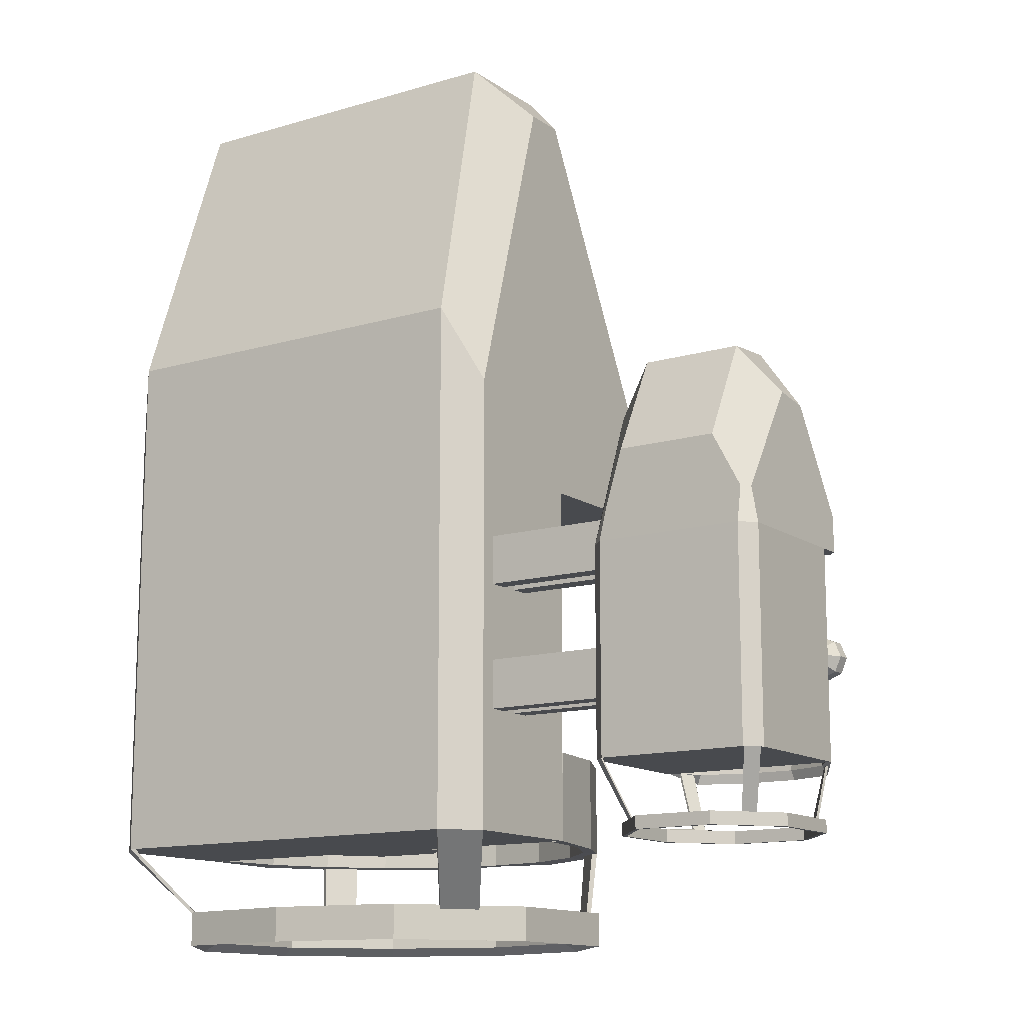
<metadata>
{"format":"obj","ext":"obj","renderer":"f3d","projection":"perspective","resolution":1024,"background":"white","views":[{"elev":-13.3,"azim":34.0,"up":"+Z"}]}
</metadata>
<code>
o Cylinder
v 0 2.02 -2.495
v 0 2.02 -1.705
v 0.6242 1.921 -2.515
v 0.6242 1.921 -1.705
v 1.187 1.634 -2.509
v 1.187 1.634 -1.705
v 1.634 1.187 -2.509
v 1.634 1.187 -1.705
v 1.921 0.6242 -2.515
v 1.921 0.6242 -1.705
v 2.02 0 -2.495
v 2.02 -0 -1.705
v -2.02 0 -2.495
v -2.02 -0 -1.705
v -1.921 0.6242 -2.515
v -1.921 0.6242 -1.705
v -1.634 1.187 -2.509
v -1.634 1.187 -1.705
v -1.187 1.634 -2.509
v -1.187 1.634 -1.705
v -0.6242 1.921 -2.515
v -0.6242 1.921 -1.705
v 0 1.892 -2.495
v 0.5848 1.8 -2.495
v 0.5848 1.8 -1.83
v 0 1.892 -1.83
v 1.112 1.531 -2.495
v 1.112 1.531 -1.83
v 1.531 1.112 -2.495
v 1.531 1.112 -1.83
v 1.8 0.5848 -2.495
v 1.8 0.5848 -1.83
v 1.894 -0.01997 -2.495
v 1.894 -0.01997 -1.83
v -1.894 -0.01997 -1.83
v -1.894 -0.01997 -2.495
v -1.8 0.5848 -2.495
v -1.8 0.5848 -1.83
v -1.531 1.112 -2.495
v -1.531 1.112 -1.83
v -1.112 1.531 -2.495
v -1.112 1.531 -1.83
v -0.5848 1.8 -2.495
v -0.5848 1.8 -1.83
f 1 3 4 2
f 3 5 6 4
f 5 7 8 6
f 7 9 10 8
f 9 11 12 10
f 13 15 16 14
f 15 17 18 16
f 17 19 20 18
f 19 21 22 20
f 21 1 2 22
f 23 26 25 24
f 24 25 28 27
f 27 28 30 29
f 29 30 32 31
f 31 32 34 33
f 36 35 38 37
f 37 38 40 39
f 39 40 42 41
f 41 42 44 43
f 43 44 26 23
f 20 22 44 42
f 4 6 28 25
f 17 15 37 39
f 11 9 31 33
f 16 18 40 38
f 10 12 34 32
f 1 21 43 23
f 7 5 27 29
f 3 1 23 24
f 12 11 33 34
f 22 2 26 44
f 6 8 30 28
f 19 17 39 41
f 2 4 25 26
f 13 14 35 36
f 18 20 42 40
f 15 13 36 37
f 9 7 29 31
f 14 16 38 35
f 8 10 32 30
f 21 19 41 43
f 5 3 24 27
o Cube.001
v 3.259 -0.2428 -2.007
v 3.595 -1.532 0.5436
v 3.259 -0.9306 0.9832
v 3.595 -1.083 1.401
v 3.259 -0.6075 0.938
v 3.71 -0.4428 1.141
v 3.71 -0.0676 0.6362
v 3.642 -0.2428 -1.759
v 3.642 0.00136 -0.215
v 3.642 -0.2423 -1.759
v 3.642 -0.4969 -0.215
v 3.642 -1.532 -1.758
v 3.642 -1.532 -0.2124
v 3.259 -0.2423 -0.215
v 3.259 -0.2423 -1.759
v 3.259 -0.2428 -1.759
v 3.642 -0.2423 -0.215
v 3.642 -0.4969 -1.759
v 3.379 -1.532 -2.007
v 3.259 -1.412 -2.007
v 3.395 -1.442 0.1044
v 3.332 -1.379 0.1046
v 3.379 -1.532 -0.2124
v 3.259 -1.412 -0.2124
v 3.379 -1.532 -1.758
v 3.259 -1.412 -1.758
v 3.319 0.00136 -0.003202
v 3.259 -0.05846 0.08926
v 3.259 -0.05846 -0.2149
v 3.319 0.00136 -0.215
v 3.259 -0.05846 -0.215
v 4.793 -0.2428 -2.007
v 4.457 -1.532 0.5436
v 4.793 -0.9306 0.9832
v 4.457 -1.083 1.401
v 4.793 -0.6075 0.938
v 4.342 -0.4428 1.141
v 4.342 -0.0676 0.6362
v 4.409 -0.2428 -1.759
v 4.409 0.00136 -0.215
v 4.409 -0.2423 -1.759
v 4.409 -0.4969 -0.215
v 4.409 -1.532 -1.758
v 4.409 -1.532 -0.2124
v 4.793 -0.2423 -0.215
v 4.793 -0.2423 -1.759
v 4.793 -0.2428 -1.759
v 4.409 -0.2423 -0.215
v 4.409 -0.4969 -1.759
v 4.672 -1.532 -2.007
v 4.793 -1.412 -2.007
v 4.656 -1.442 0.1044
v 4.72 -1.379 0.1046
v 4.672 -1.532 -0.2124
v 4.793 -1.412 -0.2124
v 4.672 -1.532 -1.758
v 4.793 -1.412 -1.758
v 4.733 0.00136 -0.003202
v 4.793 -0.05846 0.08926
v 4.793 -0.05846 -0.2149
v 4.733 0.00136 -0.215
v 4.793 -0.05846 -0.215
v 3.595 -0.658 1.429
v 3.595 0.00136 0.5436
v 4.457 -0.658 1.429
v 4.457 0.00136 0.5436
v 3.71 -0.5238 1.081
v 3.71 -0.1486 0.576
v 4.342 -0.5238 1.081
v 4.342 -0.1486 0.576
f 69 56 57 67
f 108 72 49 107
f 52 60 59 54
f 96 77 46 65 67 57 88 98
f 79 109 107 48
f 68 66 47 49 72 73
f 49 47 48 107
f 82 51 112 114
f 84 86 55 53
f 62 93 83 52
f 66 68 67 65
f 75 74 53 61 58
f 87 88 57 56
f 55 86 93 62
f 60 45 64 70
f 55 62 54 61
f 94 100 87 56 69 63
f 71 102 105 84 53 74
f 54 59 58 61
f 70 68 58 59
f 52 83 91 76 45 60
f 47 66 65 46 48
f 56 57 55 62
f 94 63 64 45 76 95
f 70 64 63 69
f 68 70 69 67
f 102 71 108 110
f 73 74 75
f 71 74 73 72
f 72 108 71
f 100 98 88 87
f 110 109 80 103
f 83 85 90 91
f 99 104 103 80 78 97
f 80 109 79 78
f 97 96 98 99
f 106 89 92 84 105
f 91 101 95 76
f 86 92 85 93
f 85 92 89 90
f 101 90 89 99
f 78 79 77 96 97
f 87 93 86 88
f 101 100 94 95
f 99 98 100 101
f 104 106 105
f 102 103 104 105
f 103 102 110
f 46 77 79 48
f 50 51 108 107
f 82 81 109 110
f 51 82 110 108
f 81 50 107 109
f 111 113 114 112
f 51 50 111 112
f 50 81 113 111
f 81 82 114 113
o Cylinder.001
v 4.26 0.1353 -2.084
v 4.26 0.1353 -1.753
v 4.641 -0.008966 -2.084
v 4.641 -0.008966 -1.753
v 4.792 -0.2424 -2.003
v 4.792 -0.2424 -1.753
v 3.259 -0.2424 -2.003
v 3.259 -0.2424 -1.753
v 3.408 -0.008966 -2.084
v 3.408 -0.008966 -1.753
v 3.789 0.1353 -2.084
v 3.789 0.1353 -1.753
v 4.245 0.1114 -2.003
v 4.602 -0.02372 -2.003
v 4.739 -0.2463 -2.003
v 3.31 -0.2463 -2.003
v 3.447 -0.02372 -2.003
v 3.804 0.1114 -2.003
f 115 117 118 116
f 117 119 120 118
f 121 123 124 122
f 123 125 126 124
f 118 120 129 128
f 122 124 131 130
f 124 126 132 131
f 116 127 132 126
f 121 130 131 123
f 117 128 129 119
f 115 125 132 127
f 115 127 128 117
f 120 119 129
f 125 123 131 132
f 121 122 130
f 125 115 116 126
f 116 118 128 127
o Cube.002
v 1.996 -1.115 -1.018
v 1.996 -1.115 -1.444
v 3.281 -1.115 -1.018
v 3.281 -1.115 -1.444
v 1.996 -0.9485 -1.018
v 1.996 -0.9485 -1.444
v 3.281 -0.9485 -1.444
v 3.281 -0.9485 -1.018
v 1.996 -0.6126 -1.018
v 1.996 -0.6126 -1.444
v 3.281 -0.6126 -1.018
v 3.281 -0.6126 -1.444
v 1.996 -0.7892 -1.018
v 1.996 -0.7892 -1.444
v 3.281 -0.7892 -1.444
v 3.281 -0.7892 -1.018
f 140 139 138 137
f 134 136 135 133
f 148 145 146 147
f 135 140 137 133
f 136 139 140 135
f 134 138 139 136
f 133 137 138 134
f 145 141 142 146
f 146 142 144 147
f 147 144 143 148
f 148 143 141 145
f 144 142 141 143
o Cube.003
v 1.996 -1.115 0.07616
v 1.996 -1.115 -0.3498
v 3.281 -1.115 0.07616
v 3.281 -1.115 -0.3498
v 1.996 -0.9485 0.07616
v 1.996 -0.9485 -0.3498
v 3.281 -0.9485 -0.3498
v 3.281 -0.9485 0.07616
v 1.996 -0.6126 0.07616
v 1.996 -0.6126 -0.3498
v 3.281 -0.6126 0.07616
v 3.281 -0.6126 -0.3498
v 1.996 -0.7892 0.07616
v 1.996 -0.7892 -0.3498
v 3.281 -0.7892 -0.3498
v 3.281 -0.7892 0.07616
f 156 155 154 153
f 150 152 151 149
f 164 161 162 163
f 151 156 153 149
f 152 155 156 151
f 150 154 155 152
f 149 153 154 150
f 161 157 158 162
f 162 158 160 163
f 163 160 159 164
f 164 159 157 161
f 160 158 157 159
o Cylinder.002
v 4.364 0.1346 -2.595
v 4.537 -0.07828 -2.487
v 4.785 -0.3484 -2.595
v 4.616 -0.163 -2.48
v 4.785 -1.032 -2.595
v 4.613 -1.215 -2.487
v 4.364 -1.523 -2.595
v 4.53 -1.312 -2.487
v 4.349 0.1027 -2.595
v 4.752 -0.3607 -2.595
v 4.598 -0.17 -2.48
v 4.529 -0.09588 -2.487
v 4.752 -1.019 -2.595
v 4.598 -1.209 -2.487
v 4.349 -1.491 -2.595
v 4.524 -1.298 -2.487
v 4.022 0.1346 -2.595
v 4.022 0.1346 -2.487
v 4.022 0.1027 -2.595
v 4.022 0.1027 -2.487
v 4.022 -1.523 -2.595
v 4.022 -1.523 -2.487
v 4.022 -1.491 -2.595
v 4.022 -1.491 -2.487
v 4.785 -0.3484 -2.487
v 4.364 0.1346 -2.487
v 4.752 -0.3607 -2.487
v 4.349 0.1027 -2.487
v 4.734 -0.163 -1.991
v 4.655 -0.04874 -1.999
v 4.716 -0.17 -1.991
v 4.647 -0.06634 -1.999
v 4.364 -1.523 -2.487
v 4.785 -1.032 -2.487
v 4.349 -1.491 -2.487
v 4.752 -1.019 -2.487
v 4.679 -1.525 -2.006
v 4.775 -1.428 -2.006
v 4.672 -1.511 -2.005
v 4.76 -1.423 -2.005
v 3.685 0.1346 -2.595
v 3.512 -0.07828 -2.487
v 3.264 -0.3484 -2.595
v 3.433 -0.163 -2.48
v 3.264 -1.032 -2.595
v 3.436 -1.215 -2.487
v 3.685 -1.523 -2.595
v 3.519 -1.312 -2.487
v 3.7 0.1027 -2.595
v 3.297 -0.3607 -2.595
v 3.451 -0.17 -2.48
v 3.52 -0.09588 -2.487
v 3.297 -1.019 -2.595
v 3.451 -1.209 -2.487
v 3.7 -1.491 -2.595
v 3.525 -1.298 -2.487
v 4.027 0.1346 -2.595
v 4.027 0.1346 -2.487
v 4.027 0.1027 -2.595
v 4.027 0.1027 -2.487
v 4.027 -1.523 -2.595
v 4.027 -1.523 -2.487
v 4.027 -1.491 -2.595
v 4.027 -1.491 -2.487
v 3.264 -0.3484 -2.487
v 3.685 0.1346 -2.487
v 3.297 -0.3607 -2.487
v 3.7 0.1027 -2.487
v 3.315 -0.163 -1.991
v 3.394 -0.04874 -1.999
v 3.333 -0.17 -1.991
v 3.402 -0.06634 -1.999
v 3.685 -1.523 -2.487
v 3.264 -1.032 -2.487
v 3.7 -1.491 -2.487
v 3.297 -1.019 -2.487
v 3.37 -1.525 -2.006
v 3.274 -1.428 -2.006
v 3.377 -1.511 -2.005
v 3.289 -1.423 -2.005
f 165 167 189 190
f 167 169 198 189
f 169 171 197 198
f 173 192 191 174
f 181 165 190 182
f 174 191 200 177
f 177 200 199 179
f 183 184 192 173
f 169 167 174 177
f 189 198 200 191
f 171 169 177 179
f 167 165 173 174
f 172 180 203 201
f 182 190 192 184
f 168 175 195 193
f 185 171 179 187
f 165 181 183 173
f 197 186 188 199
f 179 199 188 187
f 171 185 186 197
f 168 166 190 189
f 176 175 191 192
f 175 168 189 191
f 166 176 192 190
f 194 193 195 196
f 166 168 193 194
f 176 166 194 196
f 175 176 196 195
f 172 170 198 197
f 178 180 199 200
f 180 172 197 199
f 170 178 200 198
f 202 201 203 204
f 170 172 201 202
f 178 170 202 204
f 180 178 204 203
f 205 230 229 207
f 207 229 238 209
f 209 238 237 211
f 213 214 231 232
f 221 222 230 205
f 214 217 240 231
f 217 219 239 240
f 223 213 232 224
f 209 217 214 207
f 229 231 240 238
f 211 219 217 209
f 207 214 213 205
f 212 241 243 220
f 222 224 232 230
f 208 233 235 215
f 225 227 219 211
f 205 213 223 221
f 237 239 228 226
f 219 227 228 239
f 211 237 226 225
f 208 229 230 206
f 216 232 231 215
f 215 231 229 208
f 206 230 232 216
f 234 236 235 233
f 206 234 233 208
f 216 236 234 206
f 215 235 236 216
f 212 237 238 210
f 218 240 239 220
f 220 239 237 212
f 210 238 240 218
f 242 244 243 241
f 210 242 241 212
f 218 244 242 210
f 220 243 244 218
o Cone
v 4.03 -0.4928 -1.24
v 4.03 0.2972 -1.018
v 4.382 -0.4928 -0.9843
v 4.171 0.2972 -0.9158
v 4.247 -0.4928 -0.5707
v 4.117 0.2972 -0.7502
v 3.813 -0.4928 -0.5707
v 3.943 0.2972 -0.7502
v 3.678 -0.4928 -0.9843
v 3.889 0.2972 -0.9158
v 4.249 0.2972 -0.9411
v 4.03 0.2972 -1.1
v 4.165 0.2972 -0.6839
v 3.895 0.2972 -0.6839
v 3.811 0.2972 -0.9411
v 4.066 1.067 -0.8815
v 4.03 1.067 -0.9073
v 4.052 1.067 -0.8398
v 4.008 1.067 -0.8398
v 3.994 1.067 -0.8815
f 245 256 255 247
f 247 255 257 249
f 249 257 258 251
f 248 246 261 260
f 251 258 259 253
f 253 259 256 245
f 245 247 249 251 253
f 246 248 255 256
f 248 250 257 255
f 250 252 258 257
f 252 254 259 258
f 254 246 256 259
f 260 261 264 263 262
f 254 252 263 264
f 250 248 260 262
f 246 254 264 261
f 252 250 262 263
o Sphere
v 4.113 1.412 -0.9531
v 4.165 1.312 -1.004
v 4.165 1.188 -1.004
v 4.113 1.088 -0.9531
v 4.148 1.412 -0.87
v 4.22 1.312 -0.87
v 4.22 1.188 -0.87
v 4.148 1.088 -0.87
v 4.113 1.412 -0.7869
v 4.165 1.312 -0.7355
v 4.165 1.188 -0.7355
v 4.113 1.088 -0.7869
v 4.03 1.412 -0.7524
v 4.03 1.312 -0.6798
v 4.03 1.188 -0.6798
v 4.03 1.088 -0.7524
v 3.947 1.412 -0.7869
v 3.896 1.312 -0.7355
v 3.896 1.188 -0.7355
v 3.947 1.088 -0.7869
v 4.03 1.05 -0.87
v 4.03 1.45 -0.87
v 3.912 1.412 -0.87
v 3.84 1.312 -0.87
v 3.84 1.188 -0.87
v 3.912 1.088 -0.87
v 3.947 1.412 -0.9531
v 3.896 1.312 -1.004
v 3.896 1.188 -1.004
v 3.947 1.088 -0.9531
v 4.03 1.412 -0.9876
v 4.03 1.312 -1.06
v 4.03 1.188 -1.06
v 4.03 1.088 -0.9876
f 295 286 265
f 298 297 267 268
f 296 295 265 266
f 285 298 268
f 297 296 266 267
f 285 268 272
f 267 266 270 271
f 265 286 269
f 268 267 271 272
f 266 265 269 270
f 285 272 276
f 271 270 274 275
f 269 286 273
f 272 271 275 276
f 270 269 273 274
f 285 276 280
f 275 274 278 279
f 273 286 277
f 276 275 279 280
f 274 273 277 278
f 285 280 284
f 279 278 282 283
f 277 286 281
f 280 279 283 284
f 278 277 281 282
f 285 284 290
f 283 282 288 289
f 281 286 287
f 284 283 289 290
f 282 281 287 288
f 285 290 294
f 289 288 292 293
f 287 286 291
f 290 289 293 294
f 288 287 291 292
f 285 294 298
f 293 292 296 297
f 291 286 295
f 294 293 297 298
f 292 291 295 296
o Cylinder.003
v 0 2.02 -3.379
v 0 2.02 -3.081
v 1.105 1.668 -3.379
v 1.367 1.384 -3.082
v 1.855 0.8539 -3.379
v 1.586 1.147 -3.082
v 1.855 -0.3517 -3.379
v 1.601 -0.6952 -3.121
v 1.147 -1.327 -3.379
v 1.391 -0.9842 -3.121
v 0 -1.518 -3.379
v 0 -1.518 -3.081
v 0 1.893 -3.304
v 1.026 1.554 -3.304
v 1.335 1.351 -3.115
v 0 1.893 -3.156
v 1.722 0.8105 -3.304
v 1.55 1.122 -3.115
v 1.722 -0.3084 -3.304
v 1.562 -0.6747 -3.121
v 1.064 -1.214 -3.304
v 1.36 -0.9535 -3.121
v 0 -1.391 -3.304
v 0 -1.391 -3.156
v 1.855 0.8539 -3.081
v 1.105 1.668 -3.081
v 1.722 0.8105 -3.156
v 1.026 1.554 -3.156
v 1.634 1.188 -2.511
v 1.4 1.422 -2.51
v 1.594 1.167 -2.494
v 1.37 1.387 -2.494
v 1.147 -1.327 -3.081
v 1.855 -0.3517 -3.081
v 1.064 -1.214 -3.156
v 1.722 -0.3084 -3.156
v 1.747 -1.532 -2.494
v 2.024 -1.256 -2.494
v 1.716 -1.501 -2.494
v 1.984 -1.239 -2.494
v -1.105 1.668 -3.379
v -1.367 1.384 -3.082
v -1.855 0.8539 -3.379
v -1.586 1.147 -3.082
v -1.855 -0.3517 -3.379
v -1.601 -0.6952 -3.121
v -1.147 -1.327 -3.379
v -1.391 -0.9842 -3.121
v -1.026 1.554 -3.304
v -1.335 1.351 -3.115
v -1.722 0.8105 -3.304
v -1.55 1.122 -3.115
v -1.722 -0.3084 -3.304
v -1.562 -0.6747 -3.121
v -1.064 -1.214 -3.304
v -1.36 -0.9535 -3.121
v -1.855 0.8539 -3.081
v -1.105 1.668 -3.081
v -1.722 0.8105 -3.156
v -1.026 1.554 -3.156
v -1.634 1.188 -2.511
v -1.4 1.422 -2.51
v -1.594 1.167 -2.494
v -1.37 1.387 -2.494
v -1.147 -1.327 -3.081
v -1.855 -0.3517 -3.081
v -1.064 -1.214 -3.156
v -1.722 -0.3084 -3.156
v -1.747 -1.532 -2.494
v -2.024 -1.256 -2.494
v -1.716 -1.501 -2.494
v -1.984 -1.239 -2.494
f 299 301 324 300
f 301 303 323 324
f 303 305 332 323
f 305 307 331 332
f 307 309 310 331
f 312 326 325 315
f 311 314 326 312
f 315 325 334 317
f 317 334 333 319
f 319 333 322 321
f 304 316 329 327
f 309 307 319 321
f 331 310 322 333
f 305 303 315 317
f 301 299 311 312
f 323 332 334 325
f 300 324 326 314
f 307 305 317 319
f 318 306 336 338
f 303 301 312 315
f 313 316 325 326
f 316 304 323 325
f 302 313 326 324
f 328 327 329 330
f 313 302 328 330
f 316 313 330 329
f 308 306 332 331
f 318 320 333 334
f 320 308 331 333
f 306 318 334 332
f 336 335 337 338
f 320 318 338 337
f 308 320 337 335
f 306 308 335 336
f 304 327 328 302 324 323
f 299 300 356 339
f 339 356 355 341
f 341 355 364 343
f 343 364 363 345
f 345 363 310 309
f 347 349 357 358
f 311 347 358 314
f 349 351 366 357
f 351 353 365 366
f 353 321 322 365
f 342 359 361 350
f 309 321 353 345
f 363 365 322 310
f 343 351 349 341
f 339 347 311 299
f 355 357 366 364
f 300 314 358 356
f 345 353 351 343
f 352 370 368 344
f 341 349 347 339
f 348 358 357 350
f 350 357 355 342
f 340 356 358 348
f 360 362 361 359
f 348 362 360 340
f 350 361 362 348
f 346 363 364 344
f 352 366 365 354
f 354 365 363 346
f 344 364 366 352
f 368 370 369 367
f 354 369 370 352
f 346 367 369 354
f 344 368 367 346
f 342 355 356 340 360 359
o Cube.004
v -2.024 -0.000823 -2.494
v -2.024 -0.000823 -1.887
v 2.024 -0.000823 -2.494
v 2.024 -0.000823 -1.887
v 0 -0.000823 -1.887
v 0 -0.000823 -2.494
v -0.5476 -0.000823 -2.494
v 0.5476 -0.000823 -2.494
v 0 0.4229 -2.494
v 0 0.3092 -2.164
v -0.297 -0.000823 -1.887
v -0.5476 -0.000823 -2.186
v -0.7982 -0.000823 -1.887
v 0.5476 -0.000823 -2.186
v 0.297 -0.000823 -1.887
v 0.7982 -0.000823 -1.887
v -0.5476 0.1723 -2.494
v -0.297 0.4229 -2.494
v 0.297 0.4229 -2.494
v 0.5476 0.1723 -2.494
v -0.5476 0.1723 -2.299
v -0.297 0.3092 -2.164
v 0.5476 0.1723 -2.299
v 0.297 0.3092 -2.164
v -2.024 -0.000823 -2.494
v -2.024 -0.000823 -1.887
v -1.267 -1.532 -1.887
v -1.267 -1.532 0.6869
v -1.267 -0.000823 -1.887
v -1.267 1.532 0.6869
v -1.267 -0.6734 -1.887
v -1.267 -0.6734 0.6869
v -2.024 -0.009039 0.6869
v -2.024 -0.009039 -1.887
v -1.267 -0.009039 -1.887
v -1.267 -0.009039 0.6869
v -1.748 -1.532 -2.494
v -2.024 -1.256 -2.494
v -1.748 -1.532 1.283
v -2.024 -1.256 1.283
v -1.748 1.532 1.283
v -2.024 1.256 1.283
v -1.455 1.405 2.358
v -1.748 -1.532 2.114
v -1.748 -1.532 -1.887
v -2.024 -1.256 -1.887
v -1.748 -1.532 0.6869
v -2.024 -1.256 0.6869
v -2.024 1.256 0.6869
v -1.748 1.532 0.6869
v -2.024 1.256 0.6869
v -2.024 -0.08231 4.246
v -1.32 0.5133 4.019
v -2.024 -0.454 4.246
v -1.581 -0.7871 4.689
v -2.024 1.256 1.686
v -1.748 -1.532 2.114
v -2.024 -1.256 1.474
v 2.024 -0.000823 -2.494
v 2.024 -0.000823 -1.887
v 1.267 -1.532 -1.887
v 1.267 -1.532 0.6869
v 1.267 -0.000823 -1.887
v 1.267 1.532 0.6869
v 1.267 -0.6734 -1.887
v 1.267 -0.6734 0.6869
v 2.024 -0.009039 0.6869
v 2.024 -0.009039 -1.887
v 1.267 -0.009039 -1.887
v 1.267 -0.009039 0.6869
v 1.748 -1.532 -2.494
v 2.024 -1.256 -2.494
v 1.748 -1.532 1.283
v 2.024 -1.256 1.283
v 1.748 1.532 1.283
v 2.024 1.256 1.283
v 1.455 1.405 2.358
v 1.748 -1.532 2.114
v 1.748 -1.532 -1.887
v 2.024 -1.256 -1.887
v 1.748 -1.532 0.6869
v 2.024 -1.256 0.6869
v 2.024 1.256 0.6869
v 1.748 1.532 0.6869
v 2.024 1.256 0.6869
v 2.024 -0.08231 4.246
v 1.32 0.5133 4.019
v 2.024 -0.454 4.246
v 1.581 -0.7871 4.689
v 2.024 1.256 1.686
v 1.748 -1.532 2.114
v 2.024 -1.256 1.474
v 1.581 0.1861 4.689
v 1.748 1.532 2.114
v -1.581 0.1861 4.689
v -1.748 1.532 2.114
v -2.024 -0.009039 0.1151
v -1.267 -0.009039 0.1151
v 1.32 0.4045 3.961
v 1.455 1.296 2.3
v -1.32 0.4045 3.961
v -1.455 1.296 2.3
v -2.024 0.5738 0.6869
v -1.267 0.5738 0.6869
f 375 385 394 380
f 384 378 390 393
f 381 375 380 392
f 378 384 386 374 373
f 378 376 379 389 390
f 379 380 394 389
f 376 377 387 388 379
f 392 380 379 388
f 372 383 382 377 371
f 381 382 383
f 384 385 386
f 381 392 391 382
f 392 388 387 391
f 393 390 389 394
f 384 393 394 385
f 377 382 391 387
f 441 407 408 395 429 442
f 451 443 409 417 398 432
f 411 445 454 434 400 420
f 413 423 471 472
f 416 396 395 408
f 402 436 435 401
f 466 464 445 411
f 399 396 404 405
f 441 449 431 397 415 407
f 443 448 414 409
f 461 459 425 427 414 448
f 412 426 466 411
f 405 468 406 402 401
f 410 412 419 418
f 415 397 398 417
f 401 435 433 399
f 434 436 402 400
f 403 406 474 473
f 421 420 400 406 403
f 419 420 421
f 417 409 410 418
f 427 428 410 409 414
f 407 415 416 408
f 416 418 403 467 404
f 411 420 419 412
f 425 459 463 465
f 422 424 425 465
f 427 425 424 428
f 465 466 426 422
f 428 424 422 426 412 410
f 450 442 429 430
f 415 417 418 416
f 433 439 438 430
f 446 445 464 460
f 439 435 436 440
f 444 452 453 446
f 449 451 432 431
f 450 438 437 452
f 455 437 440 434 454
f 453 455 454
f 451 452 444 443
f 461 448 443 444 462
f 441 442 450 449
f 439 440 437 438
f 445 446 453 454
f 456 463 459 458
f 461 462 458 459
f 463 456 460 464
f 462 444 446 460 456 458
f 449 450 452 451
f 447 457 463 464
f 457 423 465 463
f 413 447 464 466
f 423 413 466 465
f 405 404 467 468
f 431 432 398 397
f 471 469 470 472
f 423 457 469 471
f 447 413 472 470
f 457 447 470 469
f 467 403 473
o Cube.005
v -1.267 -0.009039 0.6869
v -2.024 -0.009039 0.1151
v -1.267 -0.009039 0.1151
v -2.025 -0.01212 0.11
v -2.175 -0.01212 0.4437
v -2.025 0.5779 0.7
v -2.175 0.2442 0.7
v -2.025 -0.01212 1.29
v -2.175 -0.01212 0.9563
v -2.025 -0.6021 0.7
v -2.175 -0.2685 0.7
v -2.175 0.4279 0.7
v -2.175 -0.01212 0.26
v -2.175 -0.01212 1.14
v -2.175 -0.4521 0.7
v -2.125 0.2442 0.7
v -2.125 -0.01212 0.4437
v -2.125 -0.01212 0.9563
v -2.125 -0.2685 0.7
v -2.024 0.5738 0.6869
v -1.267 0.5738 0.6869
f 478 487 486 480
f 480 486 488 482
f 479 485 493 491
f 482 488 489 484
f 484 489 487 478
f 479 481 486 487
f 481 483 488 486
f 483 485 489 488
f 485 479 487 489
f 490 491 493 492
f 483 481 490 492
f 485 483 492 493
f 481 479 491 490
f 475 477 495
f 477 476 494 495

</code>
